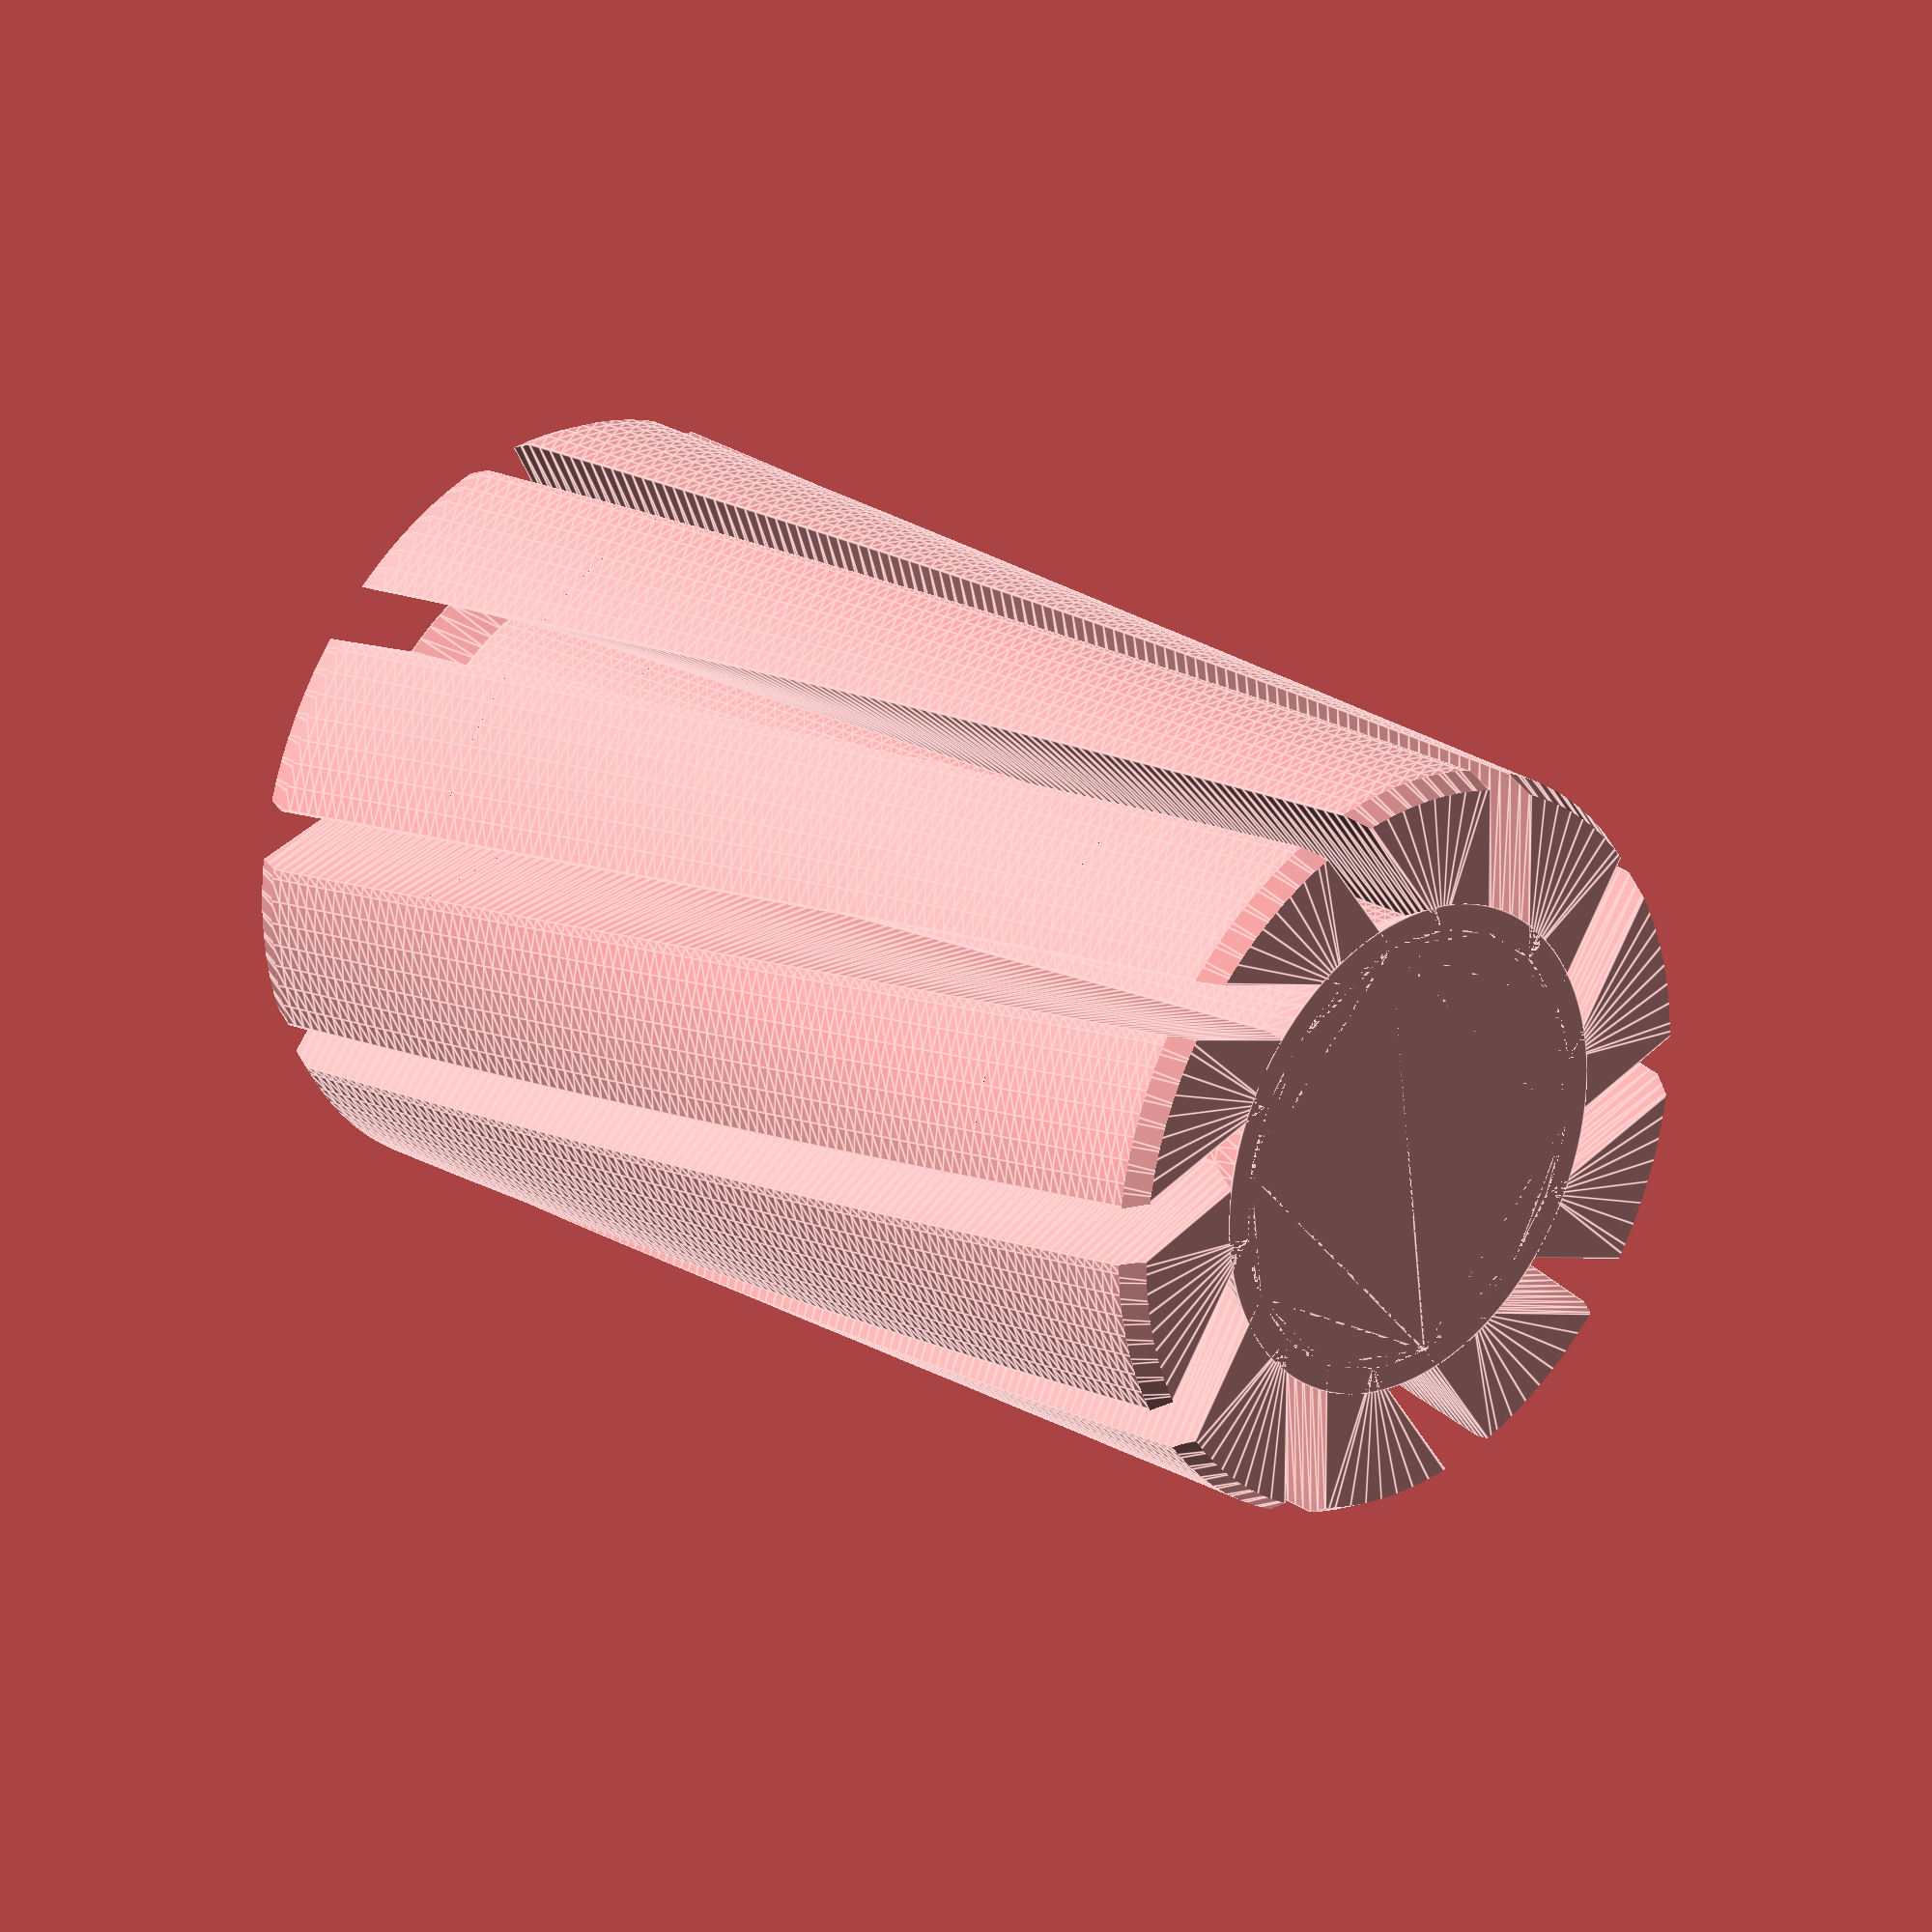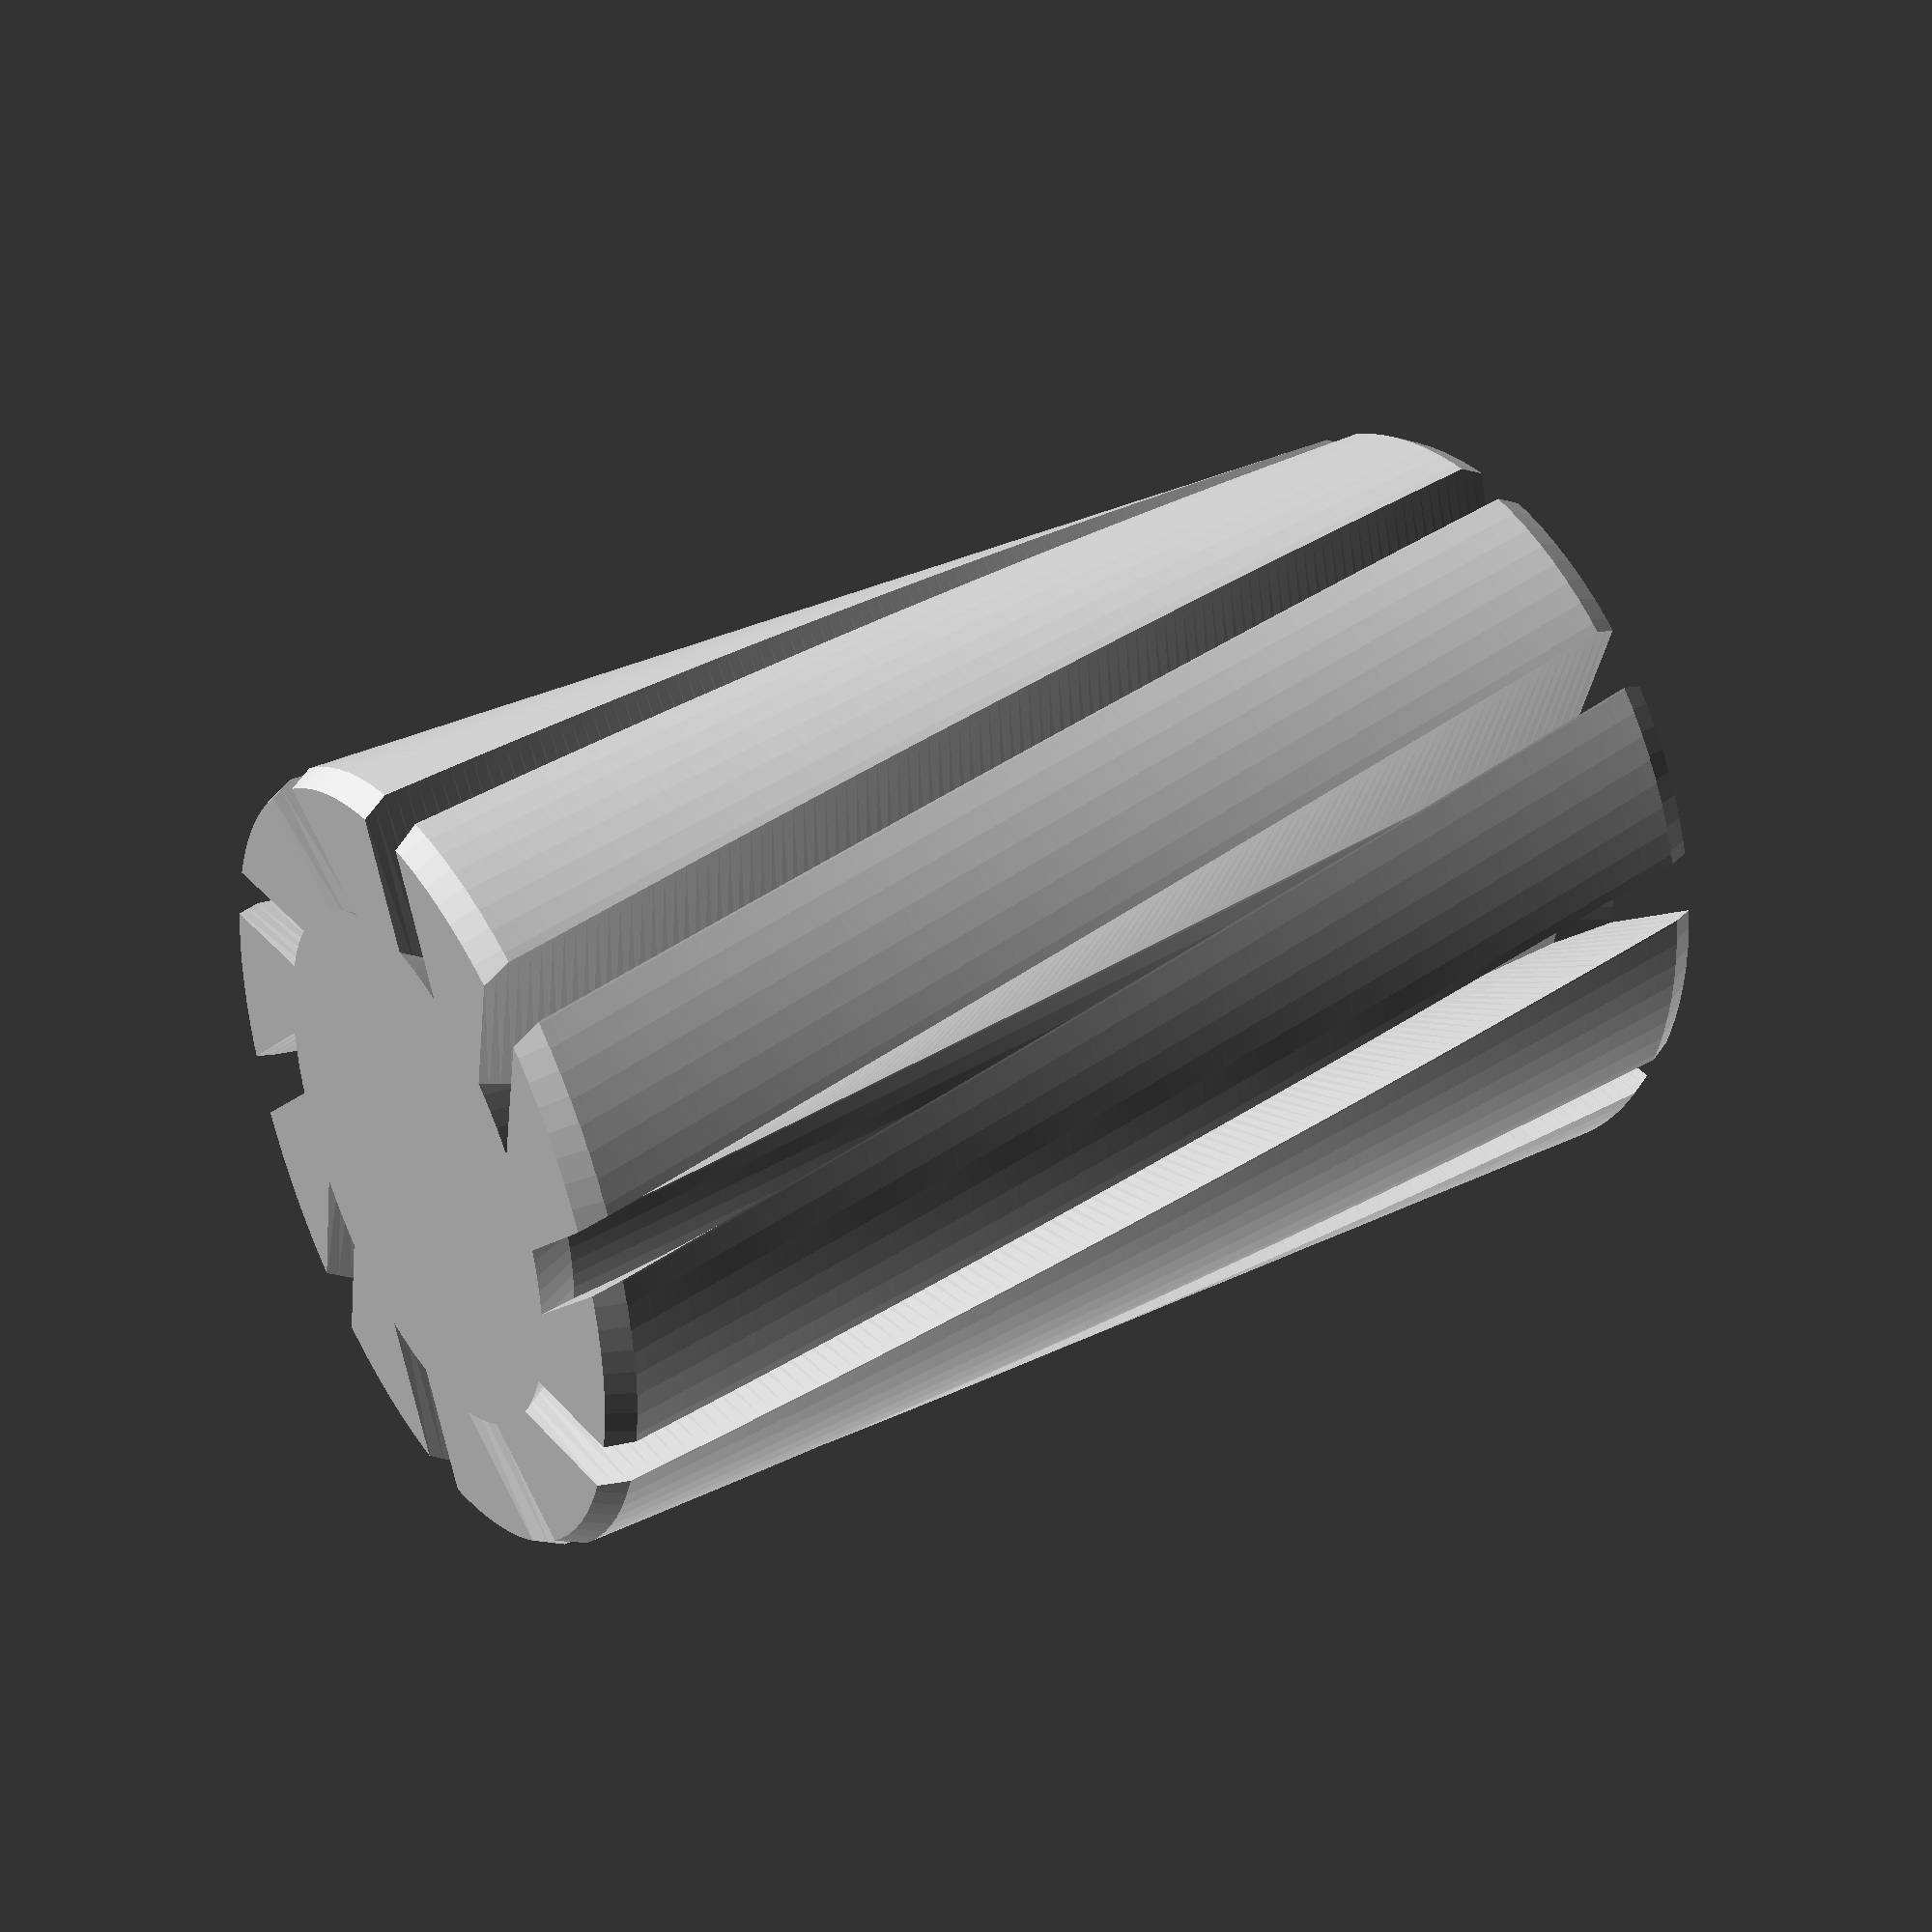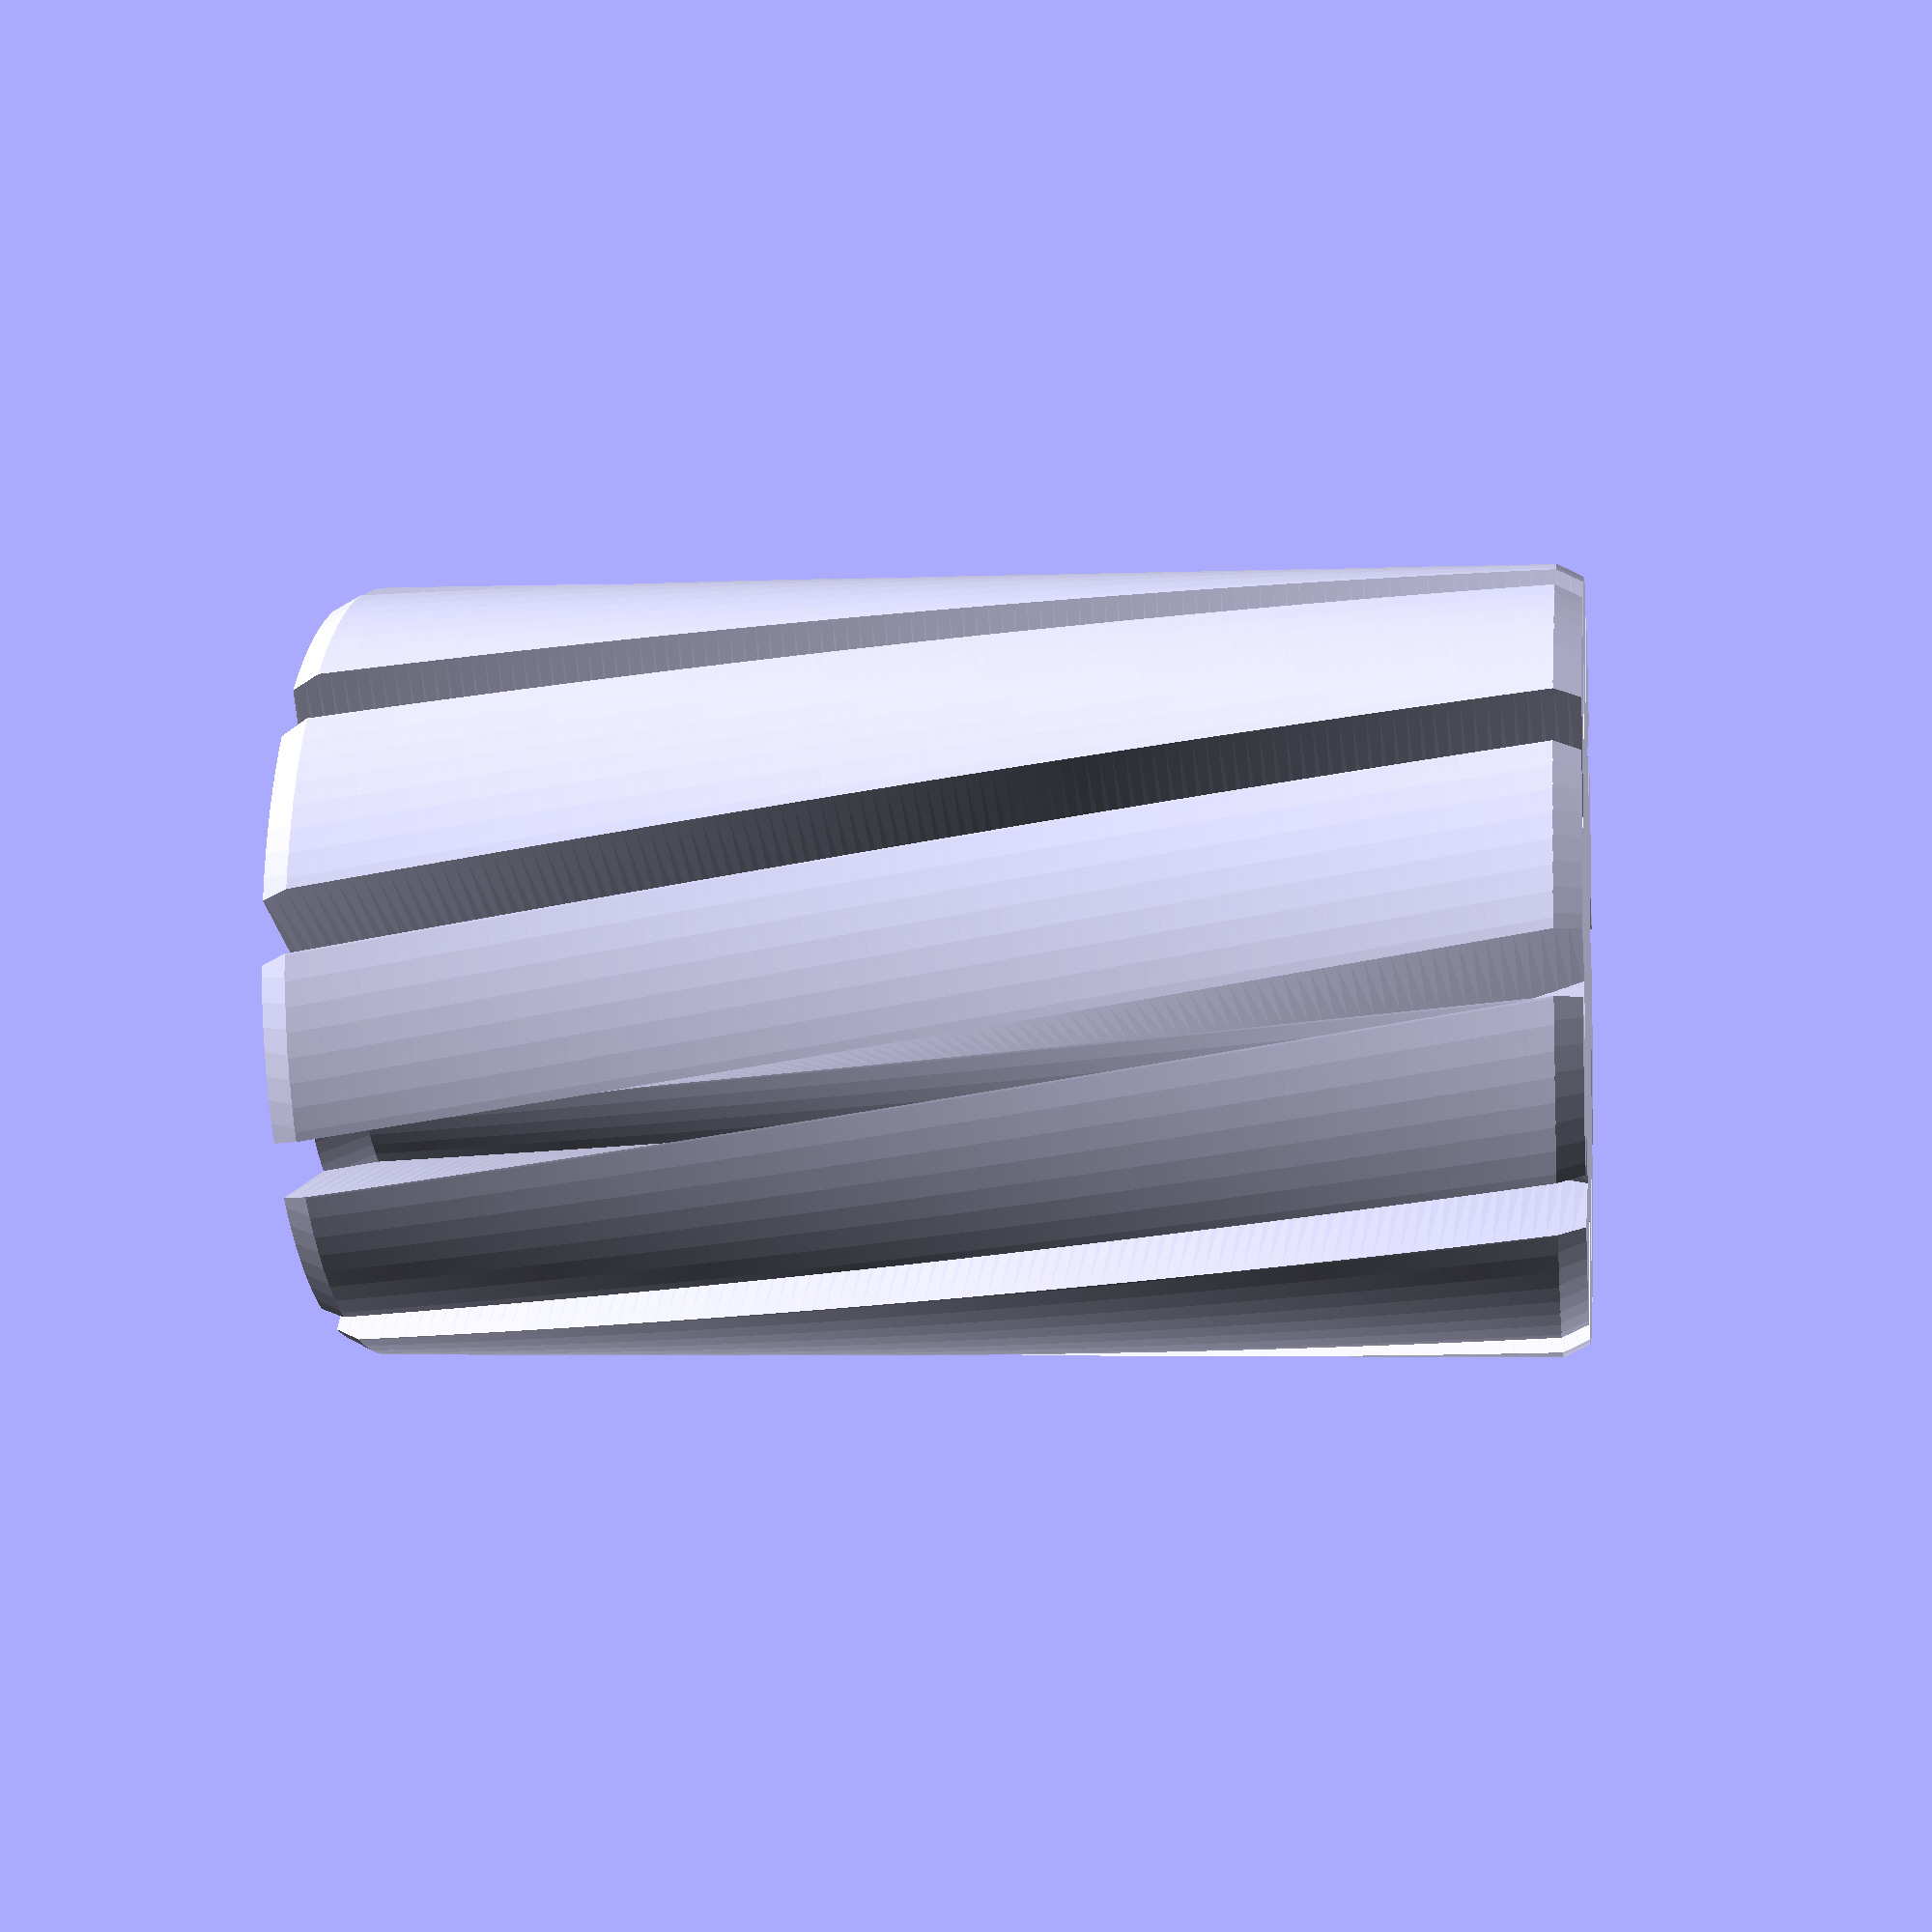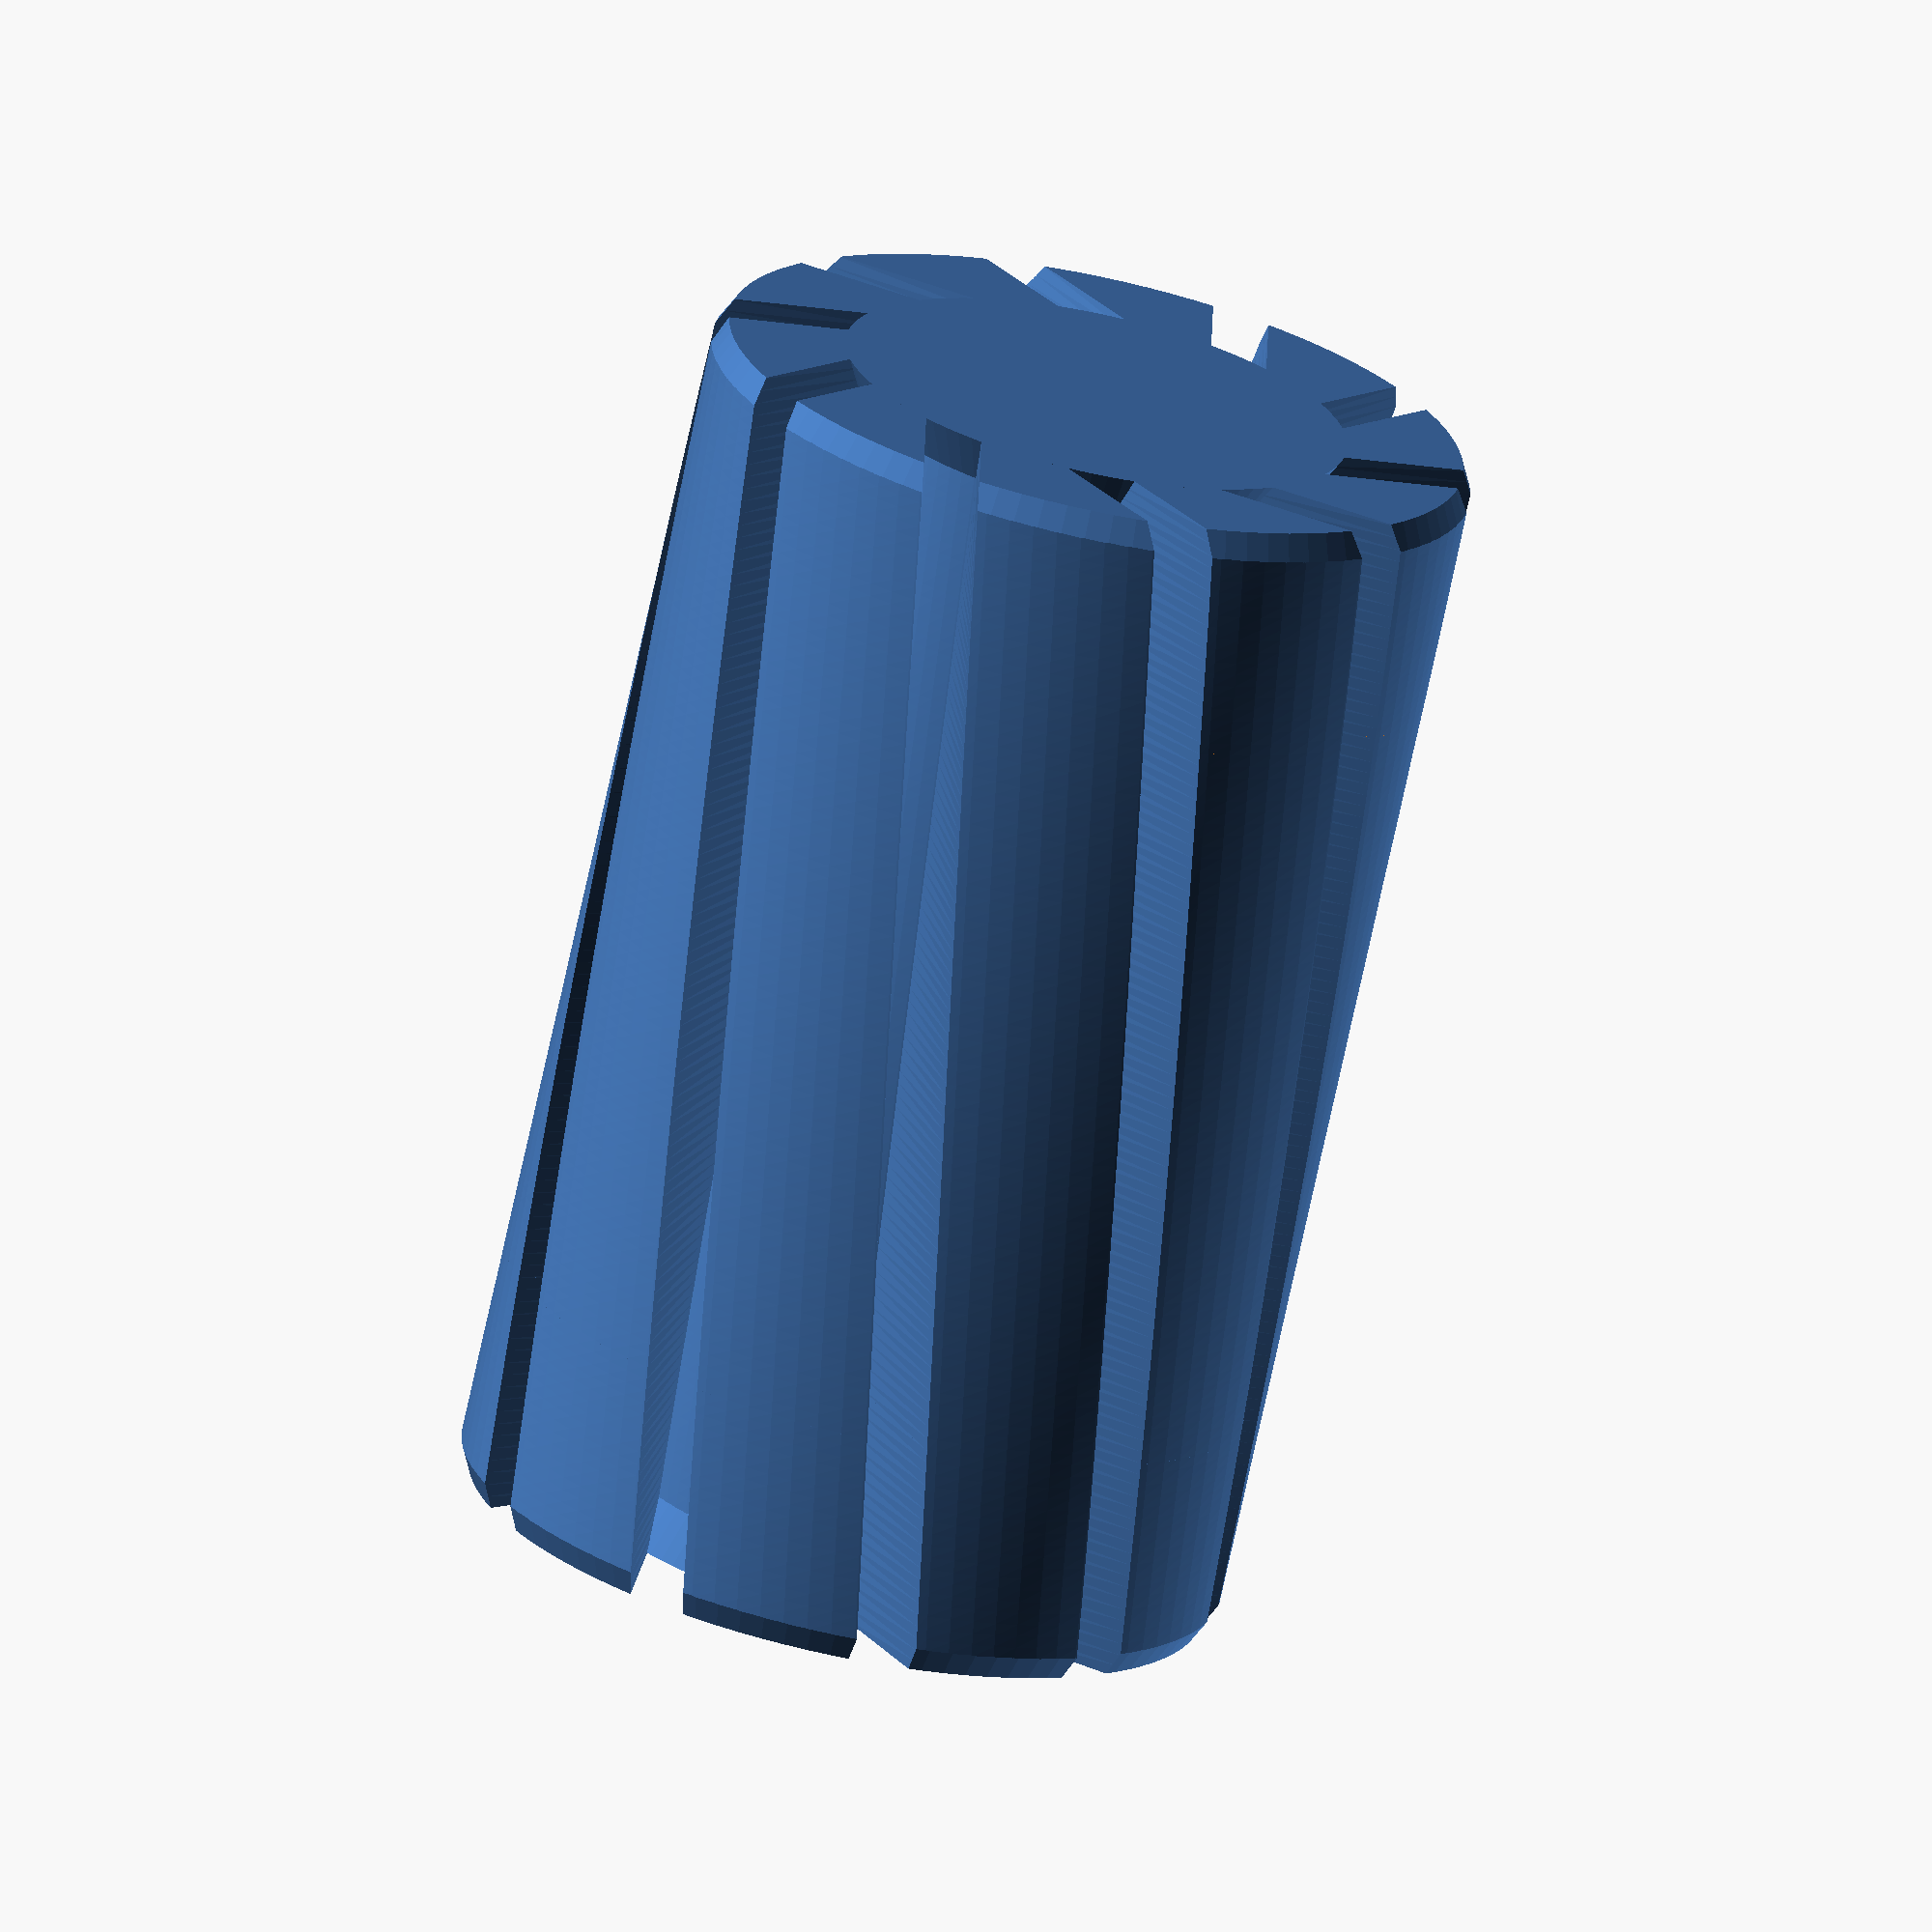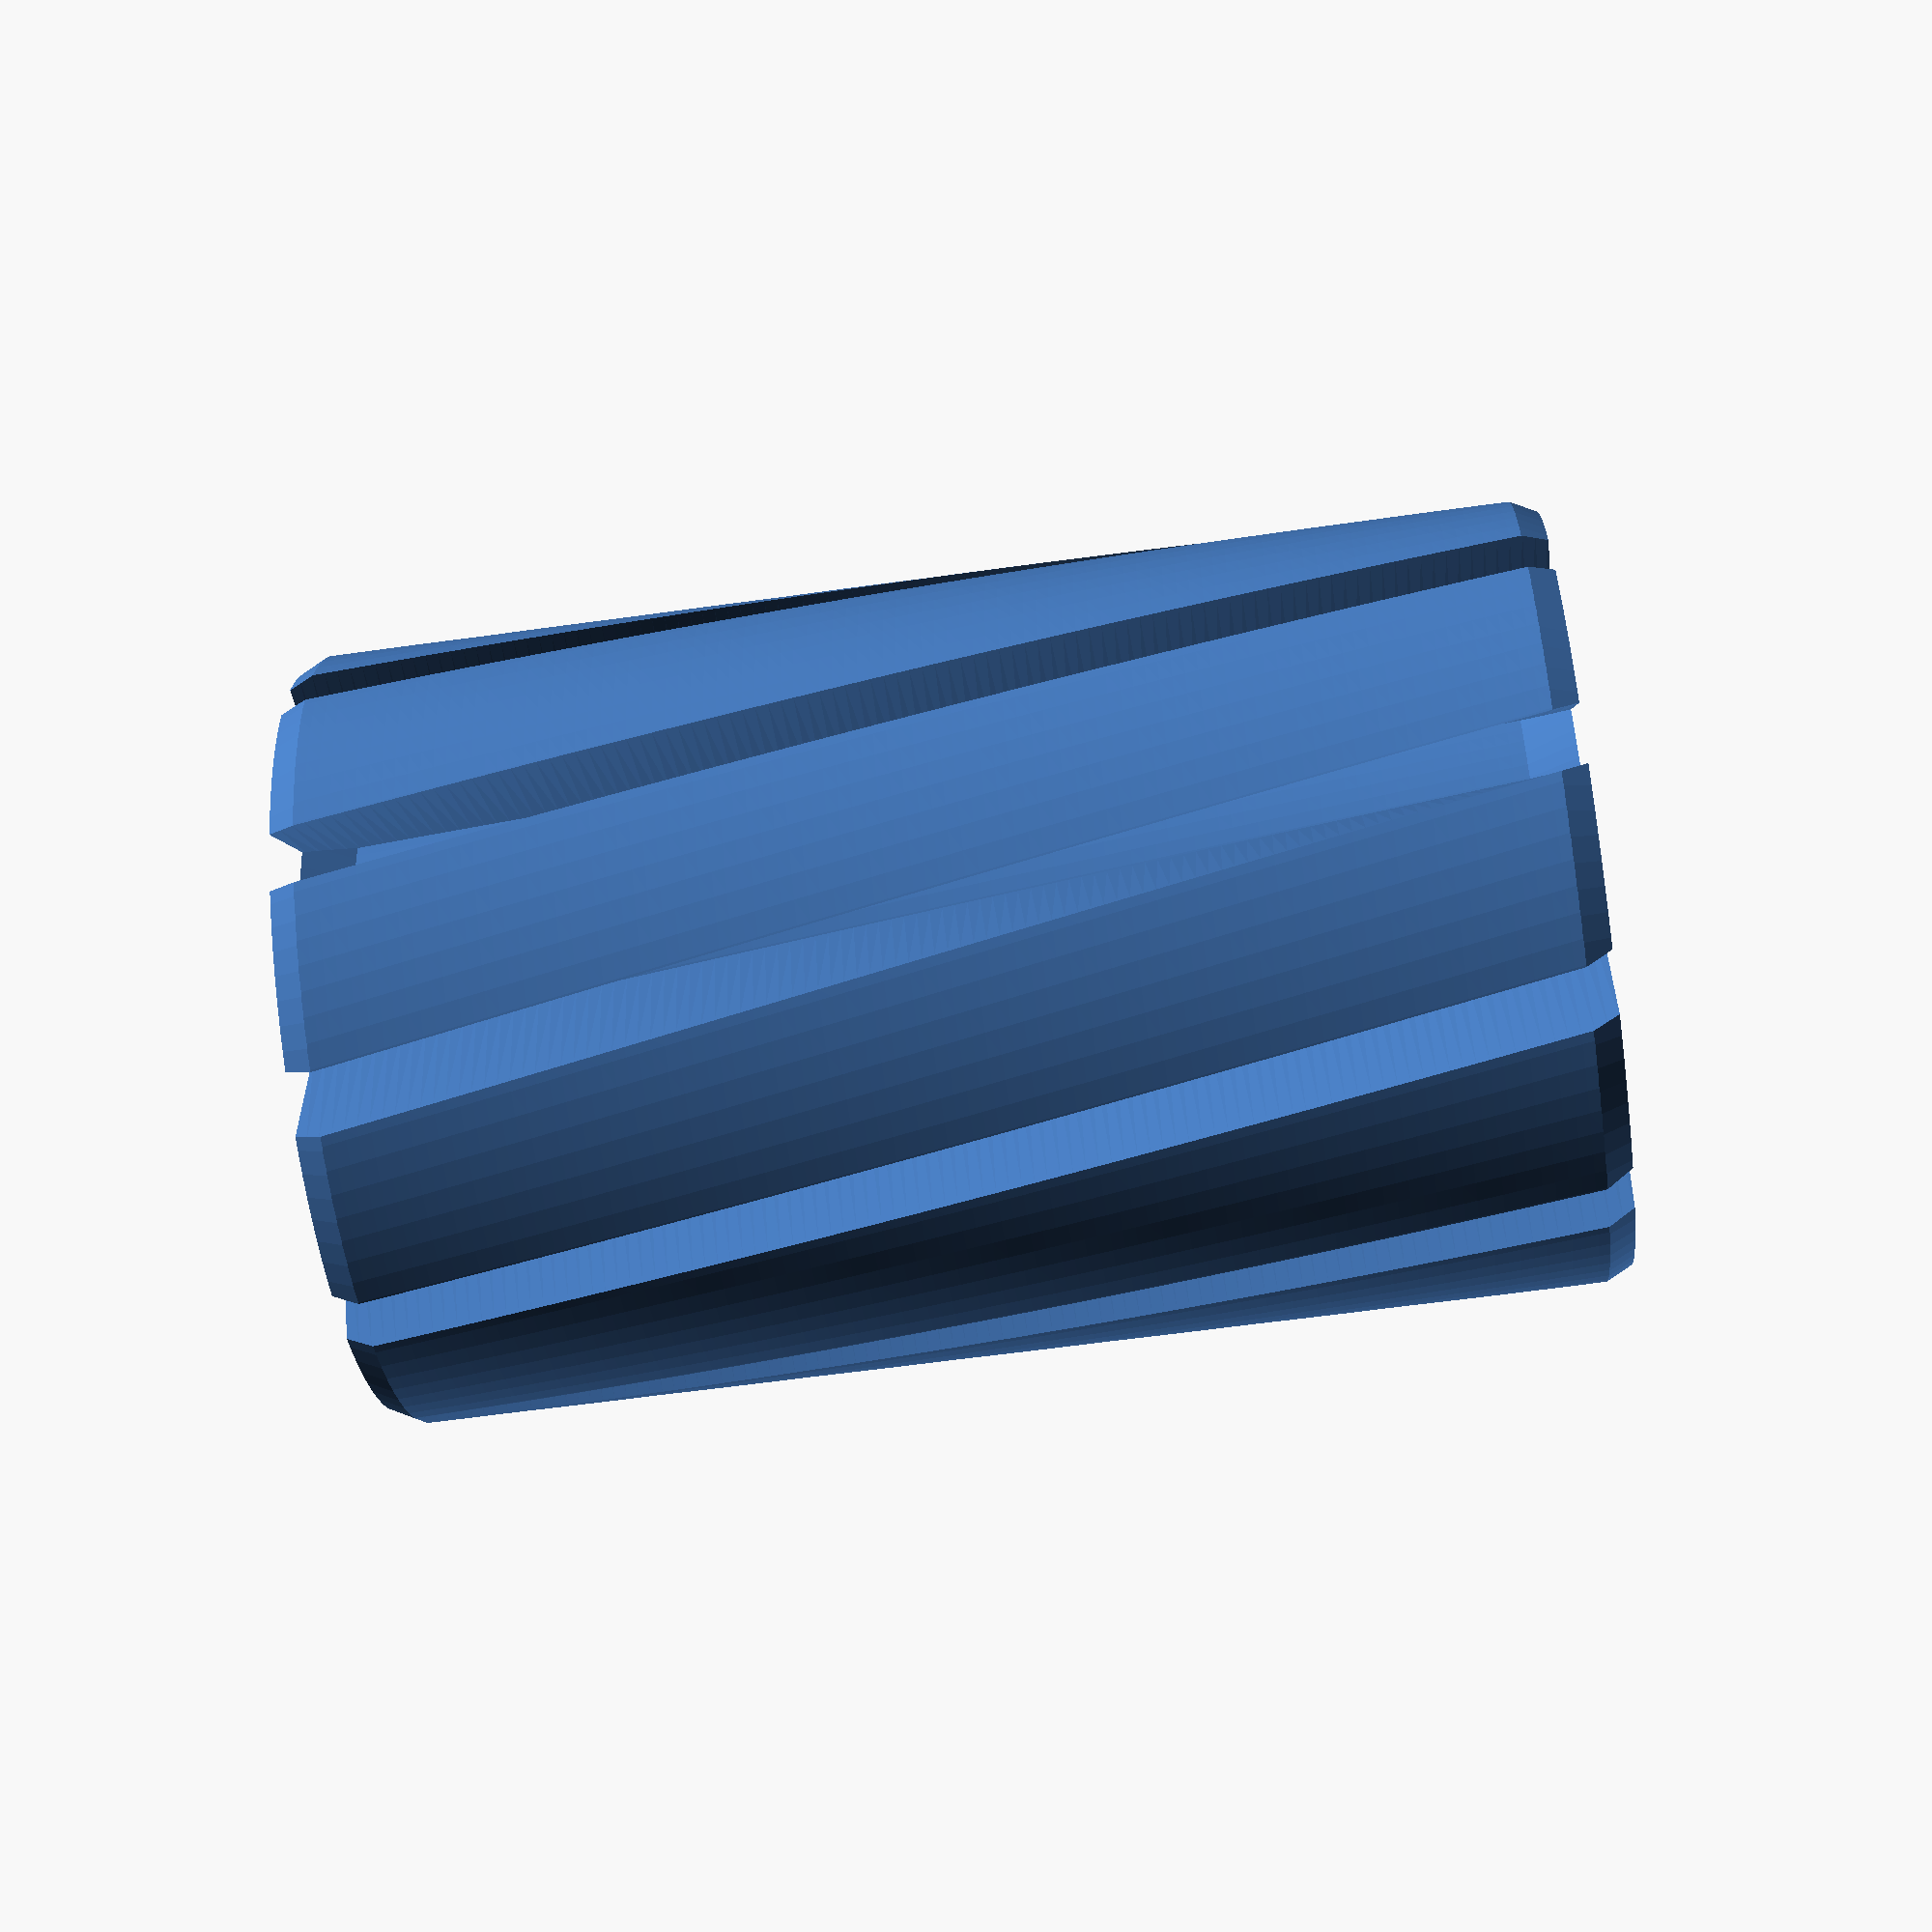
<openscad>


// outer diameter in mm
outerD=15.0;

// inner diameter in mm
innerD=8.0;

// this is used to trim the inner diameter (mm)
filament_margin = 0.92;

// height in mm
H=23.8; 

// number of spikes
N = 10;

// spike angle
spike_angle = 30;

// twist of blades in deg
blade_twist = 30;

//resolution
$fn  = 100;

module spike() {
    difference() {
        rotate ([0,0,0]) translate ([outerD/2-2,0,0]) rotate ([0,0,spike_angle]) cube([7,1.1,H+2], center = true);
 cylinder (r = (innerD+ filament_margin)/2, h = H+2, center = true); 
}
} // end spike

module cone() {
    difference (){
        cylinder( d = outerD+5, h = 5, center = true);
        cylinder( d1 = outerD+4,d2=outerD-1,  h = 5, center = true);
    }
}

module incone() {
    
        cylinder( d1 = innerD+ filament_margin+1,d2=innerD+ filament_margin-0.1,  h = 1, center = true);
    
}

union() {difference() {linear_extrude(height = H, center = true, convexity = 10, twist = blade_twist, slices = 100)
 projection() difference() {
    cylinder (d = outerD, h = H, center = true);
for ( i = [0 : 360/N : 360] ) {
   rotate ([0,0,i]) spike();
}
}
translate([0,0,H/2 -2])cone();
translate([0,0,-H/2 +2]) rotate ([180,0,0])cone();
} // end diff
translate([0,0,-H/2 +0.5]) incone();
translate([0,0,H/2 -0.5]) rotate ([180,0,0])incone();
} // end union


</openscad>
<views>
elev=334.8 azim=198.7 roll=314.2 proj=o view=edges
elev=324.3 azim=29.9 roll=57.9 proj=p view=wireframe
elev=3.7 azim=83.7 roll=98.0 proj=p view=wireframe
elev=251.7 azim=270.9 roll=192.2 proj=o view=solid
elev=240.3 azim=299.4 roll=261.8 proj=p view=wireframe
</views>
